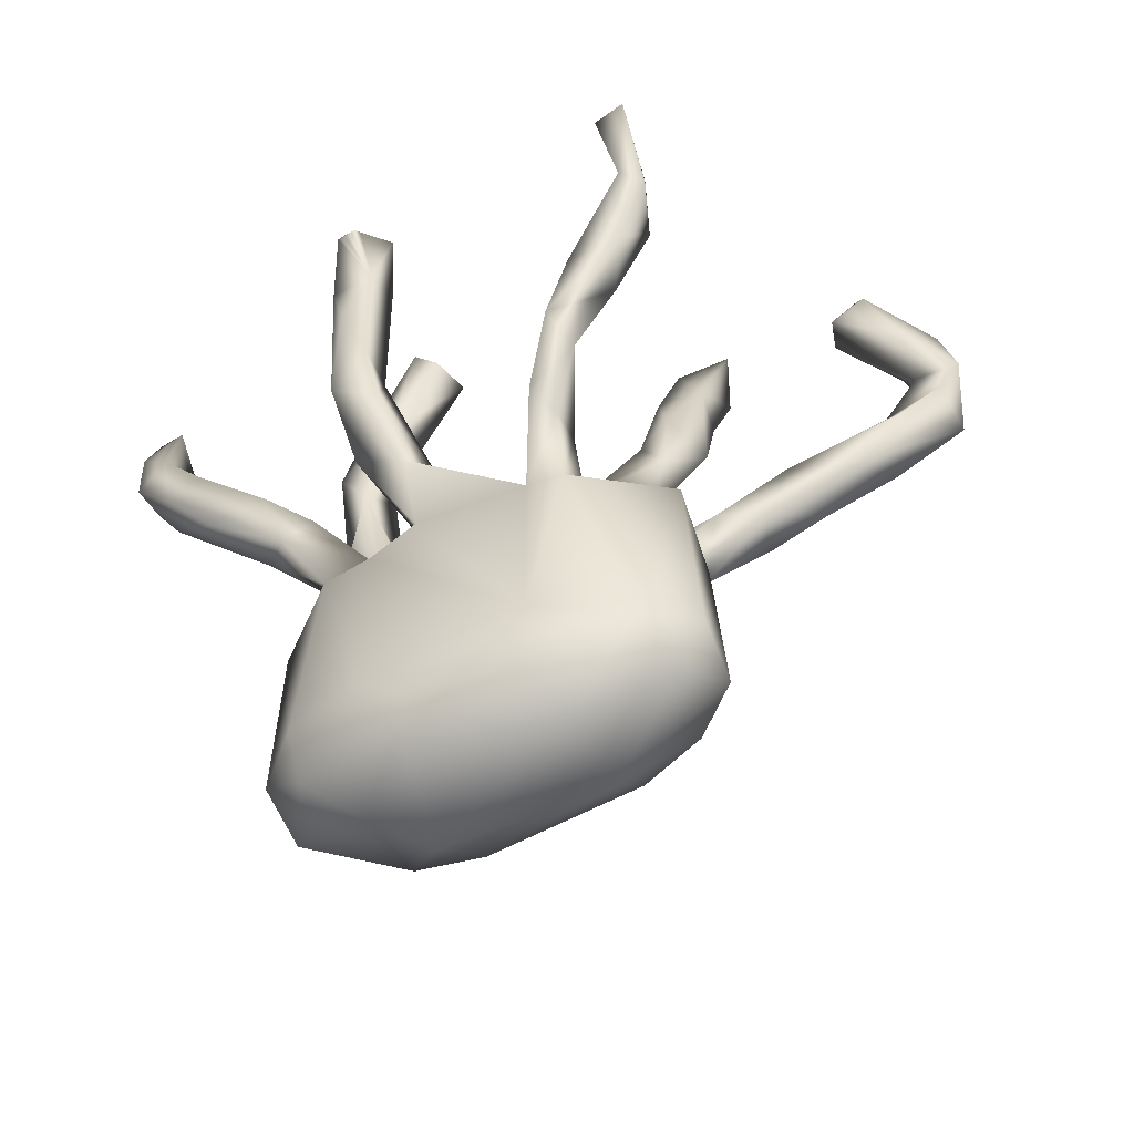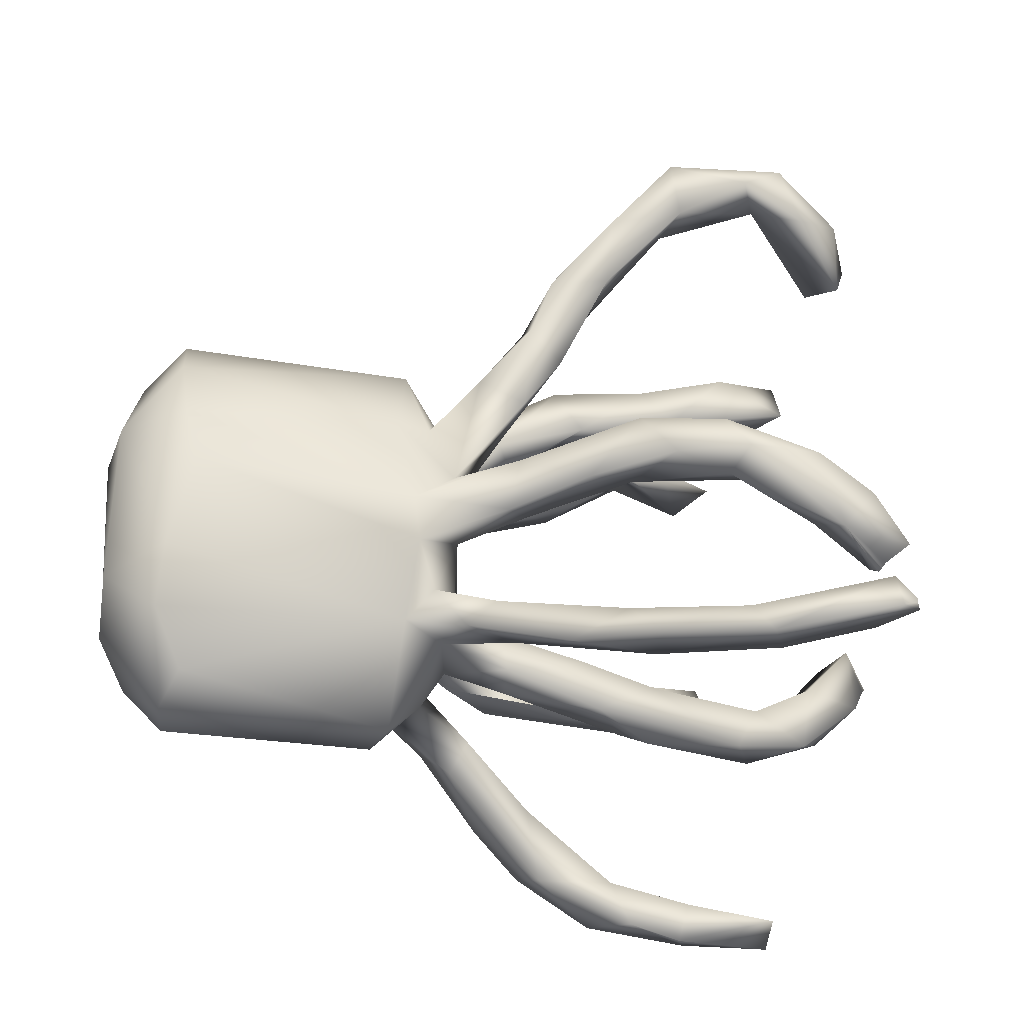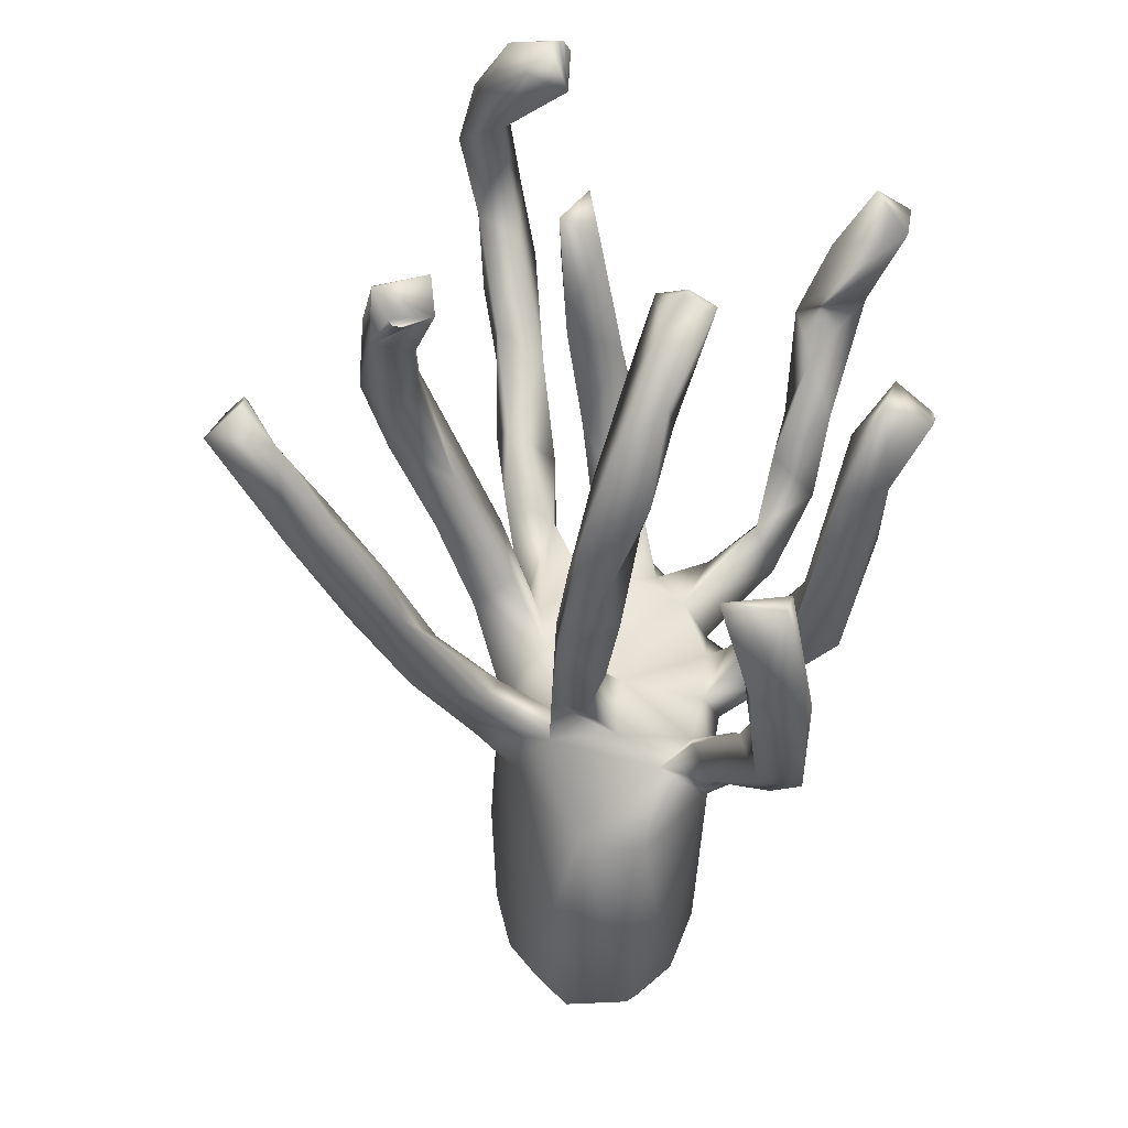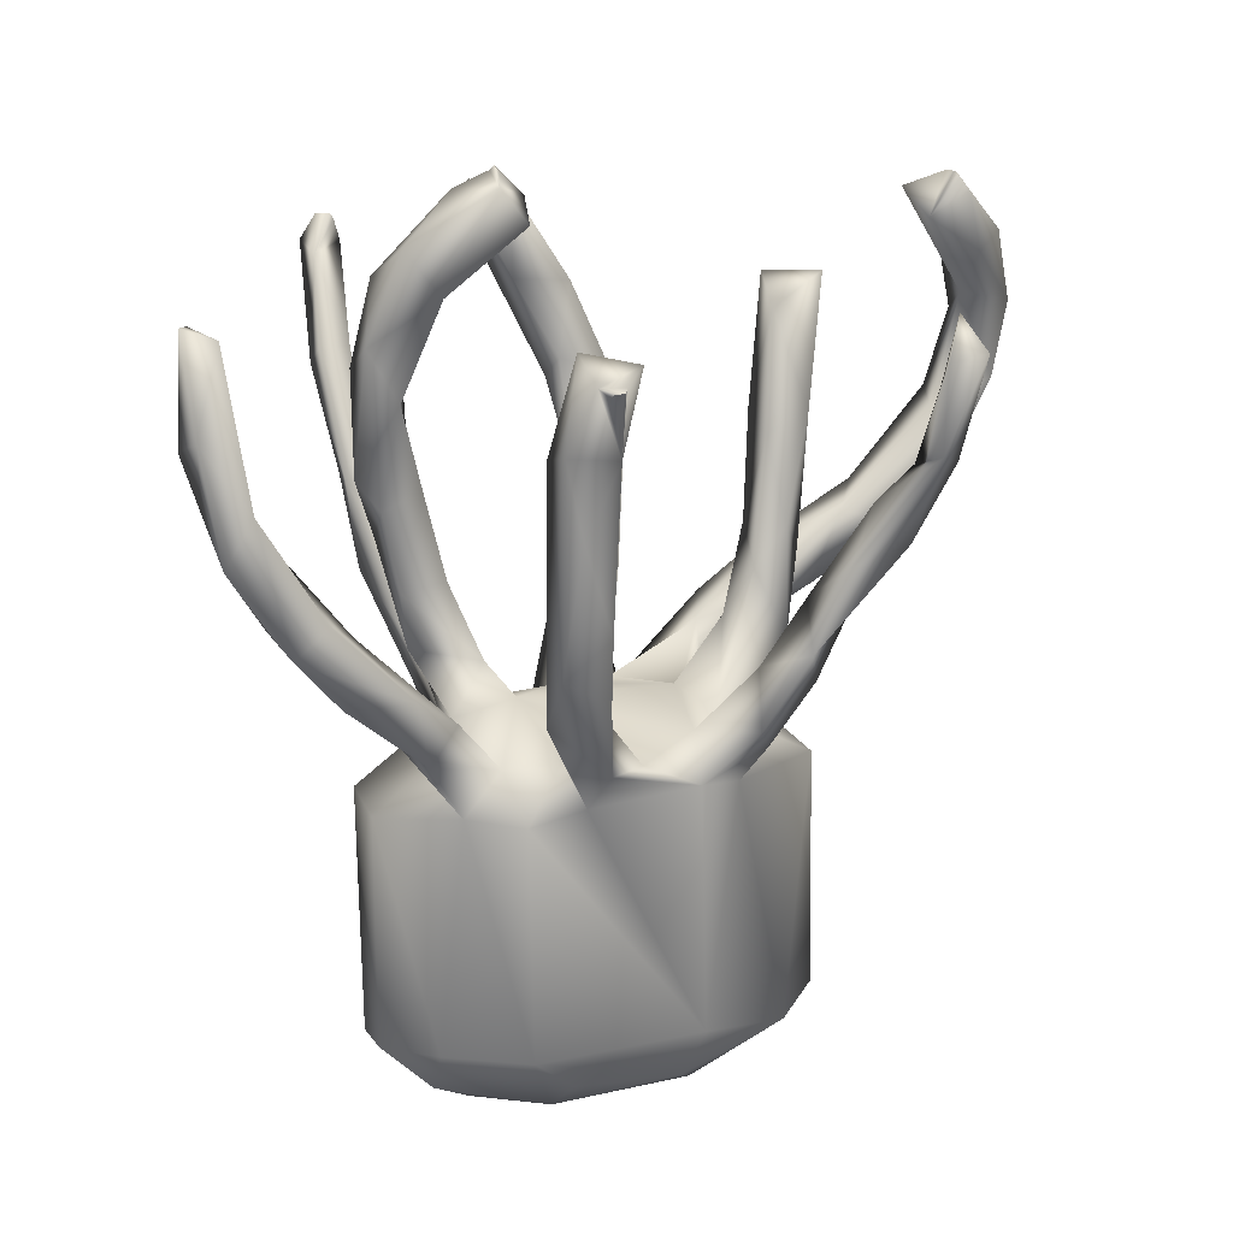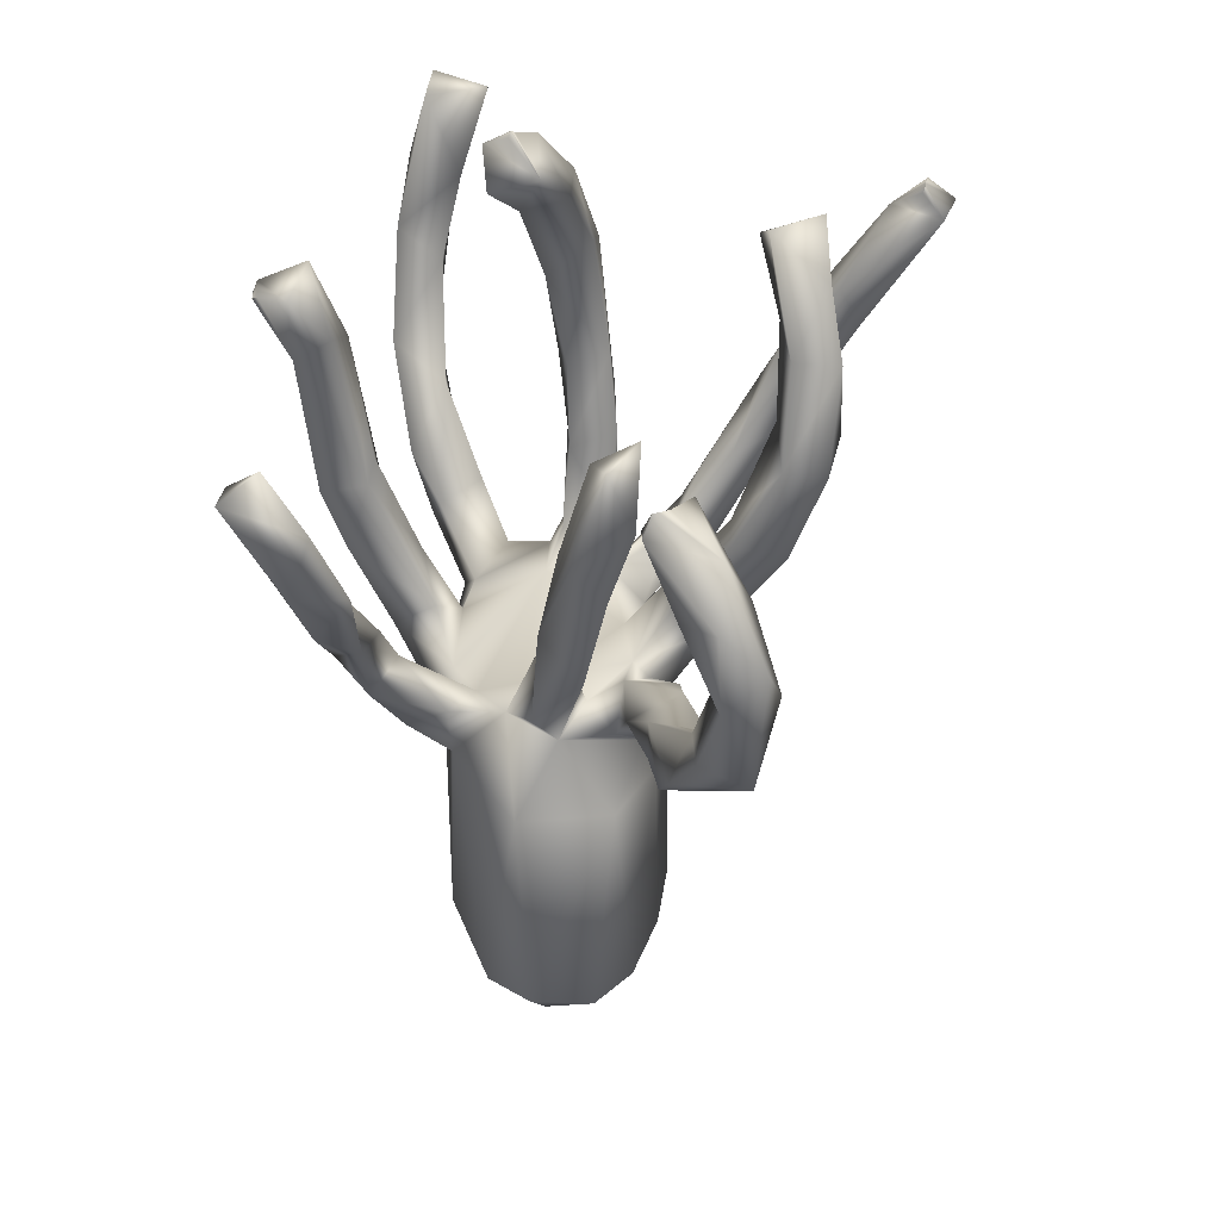
<metadata>
{"format":"obj","ext":"obj","renderer":"f3d","projection":"perspective","resolution":1024,"background":"white","views":[{"elev":-61.1,"azim":114.2,"up":"+Z"},{"elev":-25.4,"azim":-104.2,"up":"+Y"},{"elev":-48.9,"azim":-3.2,"up":"+Y"},{"elev":17.3,"azim":70.8,"up":"+Z"},{"elev":40.8,"azim":178.4,"up":"+Z"}]}
</metadata>
<code>
v 25.24 38.35 99.67
v 32.28 38.35 99.14
v 28.6 39.4 103
v 26.96 42.53 99.63
v 29 40.5 103
v 29 41 103
v 29 40.5 103
v 29.33 41.33 102.3
v 29 41 103
v 34.8 40.67 85.2
v 33.23 37.27 87.36
v 37.91 37.18 89.9
v 37.25 40.78 90.01
v 40.56 67.47 85.22
v 40.5 59.74 103.6
v 39.37 63.72 96.51
v 39.48 38.63 76.37
v 42.52 42.25 73.01
v 45.18 37.93 76.9
v 43.41 39.92 81.76
v 48.56 43.58 69.82
v 47.26 52.69 105.2
v 40.72 53.5 107.9
v 43 51 105
v 43 51 105
v 42.6 51.58 105.4
v 43.5 51 105
v 43.5 51 105
v 44 51 105
v 44 51 105
v 44.4 51.44 104.6
v 46.64 56.32 107.9
v 42.39 63.41 79.54
v 49.9 62.37 76.03
v 39.12 63.68 87.68
v 42.75 61.31 86.18
v 45.58 62.12 88.66
v 40.61 54.92 99.79
v 45.23 57.02 97.56
v 44.55 63.72 96.95
v 44.3 68.3 75.55
v 45.39 68.2 86.5
v 58.34 49.17 53.42
v 46.01 39.01 67.05
v 53.22 42.76 56.24
v 50.44 45.01 59.37
v 55.71 46.52 60.74
v 54.02 41.42 62.45
v 51.82 42.23 67.43
v 55.85 62.15 23.65
v 56.06 60.24 50.24
v 51.22 64.26 62.29
v 52.55 58.18 61.3
v 47.79 61.49 70.22
v 56.94 77.66 58.58
v 50.26 67.72 76.6
v 55.24 65.55 67.68
v 55.62 74.59 63.97
v 54.48 84.76 64.69
v 54.67 92.01 67.42
v 52.23 100.7 74.81
v 54 92.98 74.58
v 51.23 103 83.88
v 50.86 109.7 82.62
v 56.09 101.8 82.45
v 51.15 104.3 100.6
v 56.04 97.48 107.1
v 56.12 109 85.36
v 48.48 107.2 91.99
v 53.72 106 94.6
v 54.19 111.7 93.46
v 50.05 110.7 97.42
v 54.53 110.1 101.5
v 61 37.02 23.58
v 64.9 33.1 49.37
v 57.52 44.54 49.69
v 61.27 40.85 63.2
v 66.64 38.13 70.21
v 61.31 36.88 74.81
v 64.51 34.17 81.84
v 67.53 36.1 79.12
v 61.96 40.52 81.97
v 62.97 34.39 93.15
v 63.71 39.39 95.79
v 63.78 49.01 14.19
v 58.59 43.72 20.03
v 56.83 51.13 20.6
v 61.47 43.46 55.02
v 62.07 46.61 56.43
v 62.14 45.66 62.7
v 67.42 46.65 62.37
v 61.27 42.77 72.96
v 56.11 54.64 50.99
v 60.94 56.69 56.75
v 57.27 69.08 22.14
v 62.87 68.12 14.93
v 58.28 64.4 55.67
v 56.81 59.4 64.54
v 60.12 62.79 56.69
v 60.41 76.65 21.71
v 57.83 70.91 48.36
v 59.25 71.05 52.62
v 61.38 72.26 62.45
v 65.27 69.05 56.7
v 62.54 79.82 50.13
v 62.23 72.89 55.33
v 61.48 80.85 64.62
v 64.18 76.41 73.86
v 61.75 77.8 85.42
v 63.34 82.34 81.82
v 60.08 79.68 99.79
v 59.45 86.35 64.6
v 55.69 81.01 68.72
v 59.61 89.74 72.82
v 60.71 83.99 91.73
v 63.46 85.23 99.99
v 58.77 96.45 69.98
v 58.33 103.8 78.06
v 60.8 98.62 104.4
v 57.83 106.2 99.84
v 53.85 105.6 106.3
v 58.4 101.6 109
v 59.5 102 109
v 59.5 102 109
v 60 102 109
v 60.97 103.2 107.1
v 60.33 102.3 108.3
v 60 102 109
v 65.16 33.48 21.82
v 72.18 33.24 22.98
v 73.65 39.8 55.04
v 64.96 39.2 63.63
v 69.31 34.46 96.29
v 68.85 37.98 90.33
v 65.6 36.07 102.7
v 71.46 41.85 101.2
v 70.38 38.14 106
v 69.39 43.36 111.5
v 70.12 43.53 14.69
v 68.95 42.64 57.04
v 69.38 49.48 58.74
v 66.53 43.1 70.97
v 66.71 40.64 80.89
v 66.17 43.89 103.8
v 69.09 50.9 110.6
v 71.6 46.6 113.5
v 72 47 114
v 72 47 114
v 72.6 67.6 14.31
v 66 73.86 63.31
v 69.4 72.17 65.4
v 70.37 78.09 18
v 64.89 81.71 22.44
v 68.37 74.7 56.33
v 65.8 81.97 70.69
v 70.06 75.39 70.22
v 70.33 78.88 74.69
v 68.1 77.29 84.07
v 66.98 82.52 85.97
v 64.95 79.07 96.68
v 78.95 13.82 89.89
v 78.15 18.36 90.89
v 80.94 14.02 102
v 74.82 15.96 100.9
v 79.59 15.72 83.72
v 78.45 33.1 60.02
v 80.42 29.8 70.51
v 77.34 38.46 23.35
v 72.16 33.13 48.54
v 78.82 40.89 49.75
v 76.47 36.74 61.88
v 81.3 39.84 60.83
v 75.6 50.95 15.04
v 74.04 38.5 18.29
v 80.29 47.72 22.36
v 80.22 47.21 48.46
v 77.49 45.38 54.07
v 74.99 46.61 112.3
v 74.59 49.75 108.4
v 72 47 114
v 72.33 47.41 113.4
v 72 47 114
v 78.4 64.54 17.68
v 79.24 52.34 18.61
v 78.76 51.3 54.8
v 77.04 66.17 55.83
v 79.7 59.67 53.57
v 81.58 55.54 58.94
v 82.99 50.37 62.98
v 69.16 66.83 58.22
v 76.78 76.83 21.54
v 80.08 71.49 57.78
v 79.84 70.15 50.73
v 73.94 70.03 56.25
v 71.15 78.75 62.95
v 71.99 82 23.29
v 73.16 80.94 50.44
v 83.94 14.66 91.77
v 81.82 17.55 100.8
v 86.41 22.46 70.65
v 80.54 21.16 81.49
v 81.47 21.03 72.39
v 85.21 16.46 79.65
v 85.58 19.44 84.8
v 84.06 27.63 64.5
v 86.39 26.13 73.8
v 82.31 36.58 56.96
v 84.53 34.89 64.57
v 87.85 47.07 73.16
v 81.22 53.15 50.17
v 85.87 47.44 60.98
v 86.4 54.05 55.32
v 88.41 51.49 72.77
v 80.84 66.35 23.46
v 80.23 65.86 50.85
v 87.48 69.4 58.54
v 84.57 71.48 56.01
v 84.95 70.05 64.62
v 87.9 75 63.49
v 87.9 80.11 73.92
v 90.07 79.94 82.26
v 88.24 84.85 85.06
v 93.65 51.66 72.05
v 89.81 46.4 89.06
v 94.79 46.58 90.31
v 94.91 48.36 82.09
v 93.14 48.33 99.83
v 92.39 46.98 67.79
v 90.96 52.43 64.7
v 91.12 52.52 92.62
v 95.27 51.93 89.76
v 95.1 54.11 98.63
v 91.45 73.11 67.46
v 86.41 74.42 71.86
v 92.61 76.32 76.43
v 92.26 82.82 78.1
v 95.96 84.24 87.58
v 94.06 86.75 86.58
v 91.48 85.9 93.73
v 99.32 82.87 97.58
v 95.59 85.6 101.5
v 98.59 48.46 97.58
v 98.55 49.6 96.6
v 98.4 51.33 97.41
v 99 50 97
v 99 50 97
v 99 50.5 97
v 99 50.5 97
v 99 51 97
v 99 51 97
v 99.93 86.74 98.34
f 11 1 4
f 10 11 4
f 13 10 4
f 5 1 3
f 6 4 5
f 7 3 2
f 9 2 8
f 6 8 4
f 2 12 13
f 18 17 10
f 17 11 10
f 4 2 13
f 44 17 18
f 17 44 19
f 20 12 19
f 21 46 18
f 20 19 21
f 20 18 13
f 22 25 28
f 23 26 22
f 38 29 27
f 23 22 32
f 31 38 22
f 35 33 36
f 36 33 34
f 37 36 34
f 15 40 16
f 40 32 39
f 15 38 23
f 15 23 32
f 41 33 14
f 16 42 14
f 49 19 48
f 43 45 46
f 43 76 45
f 46 45 44
f 43 46 47
f 50 87 93
f 50 93 51
f 51 53 52
f 34 54 98
f 57 52 41
f 56 57 41
f 42 34 56
f 58 113 59
f 59 113 62
f 61 117 60
f 63 61 62
f 64 117 61
f 66 70 67
f 121 66 67
f 71 68 64
f 68 118 64
f 64 63 69
f 64 69 72
f 63 70 69
f 68 71 70
f 71 120 70
f 73 71 72
f 73 120 71
f 86 129 74
f 129 75 74
f 77 132 79
f 78 79 132
f 79 81 80
f 82 92 79
f 82 79 83
f 79 80 83
f 82 83 84
f 85 86 87
f 87 86 76
f 45 76 88
f 48 88 89
f 43 47 89
f 92 142 90
f 82 142 92
f 87 76 93
f 76 43 93
f 96 87 95
f 97 51 52
f 98 53 94
f 96 95 100
f 95 51 101
f 101 97 102
f 55 102 97
f 97 99 103
f 106 103 104
f 100 101 105
f 106 102 55
f 107 106 55
f 106 107 103
f 109 158 160
f 60 112 59
f 112 114 107
f 159 110 115
f 115 111 116
f 65 114 118
f 67 70 119
f 121 67 122
f 127 125 119
f 128 126 124
f 119 126 127
f 70 65 68
f 126 73 121
f 75 129 130
f 174 129 139
f 129 174 130
f 81 79 78
f 134 80 81
f 83 80 133
f 137 135 133
f 136 133 134
f 135 137 138
f 88 131 140
f 77 88 140
f 77 140 132
f 132 140 91
f 91 140 141
f 143 142 82
f 143 78 142
f 134 82 84
f 84 135 144
f 144 138 145
f 179 136 145
f 89 90 141
f 91 141 90
f 149 85 96
f 94 141 190
f 104 99 190
f 104 190 150
f 152 149 96
f 153 152 96
f 102 154 105
f 102 106 154
f 106 104 154
f 105 154 197
f 108 150 151
f 154 150 155
f 156 108 151
f 156 157 158
f 108 158 109
f 159 160 158
f 105 196 153
f 197 196 105
f 155 195 154
f 108 110 155
f 159 155 110
f 159 158 157
f 157 155 159
f 116 159 115
f 116 160 159
f 162 165 161
f 199 162 164
f 167 166 202
f 170 166 131
f 171 167 172
f 175 174 173
f 177 140 131
f 131 171 177
f 177 171 172
f 178 138 137
f 179 178 136
f 180 146 178
f 181 180 178
f 148 181 145
f 185 189 188
f 173 139 85
f 173 85 149
f 183 173 149
f 186 187 215
f 191 214 183
f 194 151 190
f 194 186 192
f 191 149 152
f 197 191 196
f 197 193 191
f 197 154 194
f 197 194 193
f 165 203 198
f 199 163 198
f 200 202 205
f 203 165 202
f 201 206 167
f 202 200 203
f 204 200 206
f 199 164 163
f 166 207 205
f 166 205 202
f 208 200 205
f 206 200 208
f 206 201 204
f 208 205 207
f 167 206 208
f 177 207 170
f 211 209 189
f 185 210 211
f 213 229 188
f 183 175 184
f 183 214 175
f 212 210 215
f 212 215 187
f 188 212 187
f 212 188 229
f 217 193 192
f 217 215 193
f 216 215 217
f 186 216 218
f 192 218 219
f 234 221 220
f 220 221 222
f 224 228 225
f 226 225 228
f 211 212 228
f 229 228 212
f 223 228 229
f 231 213 230
f 213 224 230
f 220 233 219
f 235 234 233
f 220 236 233
f 236 220 222
f 221 235 237
f 236 238 237
f 222 221 237
f 222 237 240
f 239 222 240
f 251 238 239
f 227 225 242
f 232 227 242
f 231 243 242
f 232 242 244
f 231 245 243
f 242 246 248
f 244 249 231
f 250 242 248
f 251 237 238
f 251 241 240
f 1 11 2
f 3 1 2
f 5 4 1
f 9 7 2
f 4 8 2
f 19 11 17
f 12 2 11
f 16 35 38
f 16 38 15
f 35 16 14
f 19 12 11
f 20 13 12
f 18 46 44
f 20 21 18
f 13 18 10
f 22 38 39
f 32 22 39
f 26 38 24
f 26 23 38
f 38 27 24
f 22 26 25
f 38 31 29
f 31 22 30
f 22 28 30
f 34 33 54
f 36 38 35
f 39 38 36
f 39 36 37
f 40 39 37
f 15 32 40
f 41 52 54
f 33 41 54
f 41 42 56
f 35 14 33
f 42 41 14
f 42 37 34
f 16 40 42
f 40 37 42
f 48 19 44
f 21 47 46
f 44 45 48
f 47 21 49
f 49 21 19
f 53 51 93
f 54 52 53
f 98 54 53
f 57 34 98
f 52 57 99
f 57 56 34
f 59 55 58
f 60 59 62
f 61 60 62
f 65 63 62
f 64 61 63
f 72 71 64
f 70 63 65
f 72 69 66
f 121 72 66
f 66 69 70
f 121 73 72
f 76 74 75
f 92 77 79
f 85 139 86
f 86 74 76
f 76 75 88
f 47 49 48
f 48 45 88
f 89 47 48
f 77 89 88
f 89 77 90
f 90 77 92
f 93 43 94
f 89 94 43
f 96 85 87
f 99 97 52
f 57 98 99
f 94 53 93
f 94 99 98
f 95 87 50
f 95 50 51
f 101 51 97
f 97 58 55
f 58 97 103
f 104 103 99
f 100 95 101
f 105 101 102
f 113 58 103
f 111 109 160
f 153 100 105
f 59 112 55
f 55 112 107
f 62 113 114
f 113 103 107
f 114 113 107
f 115 110 109
f 110 108 109
f 115 109 111
f 60 117 112
f 112 117 114
f 118 117 64
f 65 62 114
f 118 114 117
f 118 68 65
f 120 119 70
f 119 122 67
f 123 122 119
f 124 126 121
f 124 121 122
f 125 123 119
f 128 127 126
f 120 126 119
f 73 126 120
f 131 88 75
f 131 75 169
f 143 81 78
f 134 133 80
f 143 134 81
f 84 83 135
f 135 83 133
f 136 137 133
f 139 129 86
f 90 142 91
f 91 78 132
f 91 142 78
f 134 143 82
f 144 136 84
f 136 134 84
f 144 135 138
f 145 136 144
f 145 138 146
f 148 145 146
f 94 89 141
f 99 94 190
f 154 104 150
f 150 190 151
f 100 153 96
f 155 150 108
f 195 157 156
f 157 195 155
f 158 108 156
f 116 111 160
f 196 152 153
f 164 161 163
f 201 202 165
f 165 162 201
f 164 162 161
f 167 171 166
f 168 130 174
f 75 130 169
f 168 169 130
f 168 170 169
f 170 131 169
f 171 131 166
f 139 173 174
f 168 174 175
f 175 170 168
f 176 170 175
f 176 177 170
f 141 140 177
f 178 137 136
f 178 146 138
f 183 184 173
f 184 175 173
f 141 177 185
f 176 185 177
f 186 141 187
f 185 187 141
f 187 185 188
f 178 179 145
f 145 181 178
f 190 141 186
f 191 183 149
f 192 193 194
f 194 190 186
f 191 193 214
f 194 156 151
f 194 195 156
f 154 195 194
f 196 191 152
f 161 165 198
f 198 163 161
f 201 167 202
f 204 203 200
f 162 204 201
f 162 199 204
f 199 198 204
f 204 198 203
f 166 170 207
f 172 208 207
f 208 172 167
f 177 172 207
f 214 176 175
f 214 210 176
f 210 185 176
f 212 211 210
f 189 185 211
f 189 213 188
f 213 189 209
f 213 209 224
f 215 210 214
f 193 215 214
f 186 215 216
f 192 186 218
f 192 219 217
f 217 219 216
f 219 218 234
f 234 220 219
f 224 211 228
f 209 211 224
f 223 226 228
f 227 224 225
f 213 223 229
f 231 226 223
f 231 223 213
f 226 231 225
f 230 224 227
f 232 230 227
f 218 216 233
f 219 233 216
f 234 218 233
f 235 221 234
f 236 235 233
f 222 238 236
f 236 237 235
f 239 238 222
f 241 251 239
f 231 242 225
f 232 231 230
f 232 244 231
f 246 242 243
f 231 247 245
f 249 247 231
f 250 244 242
f 251 240 237
f 241 239 240

</code>
